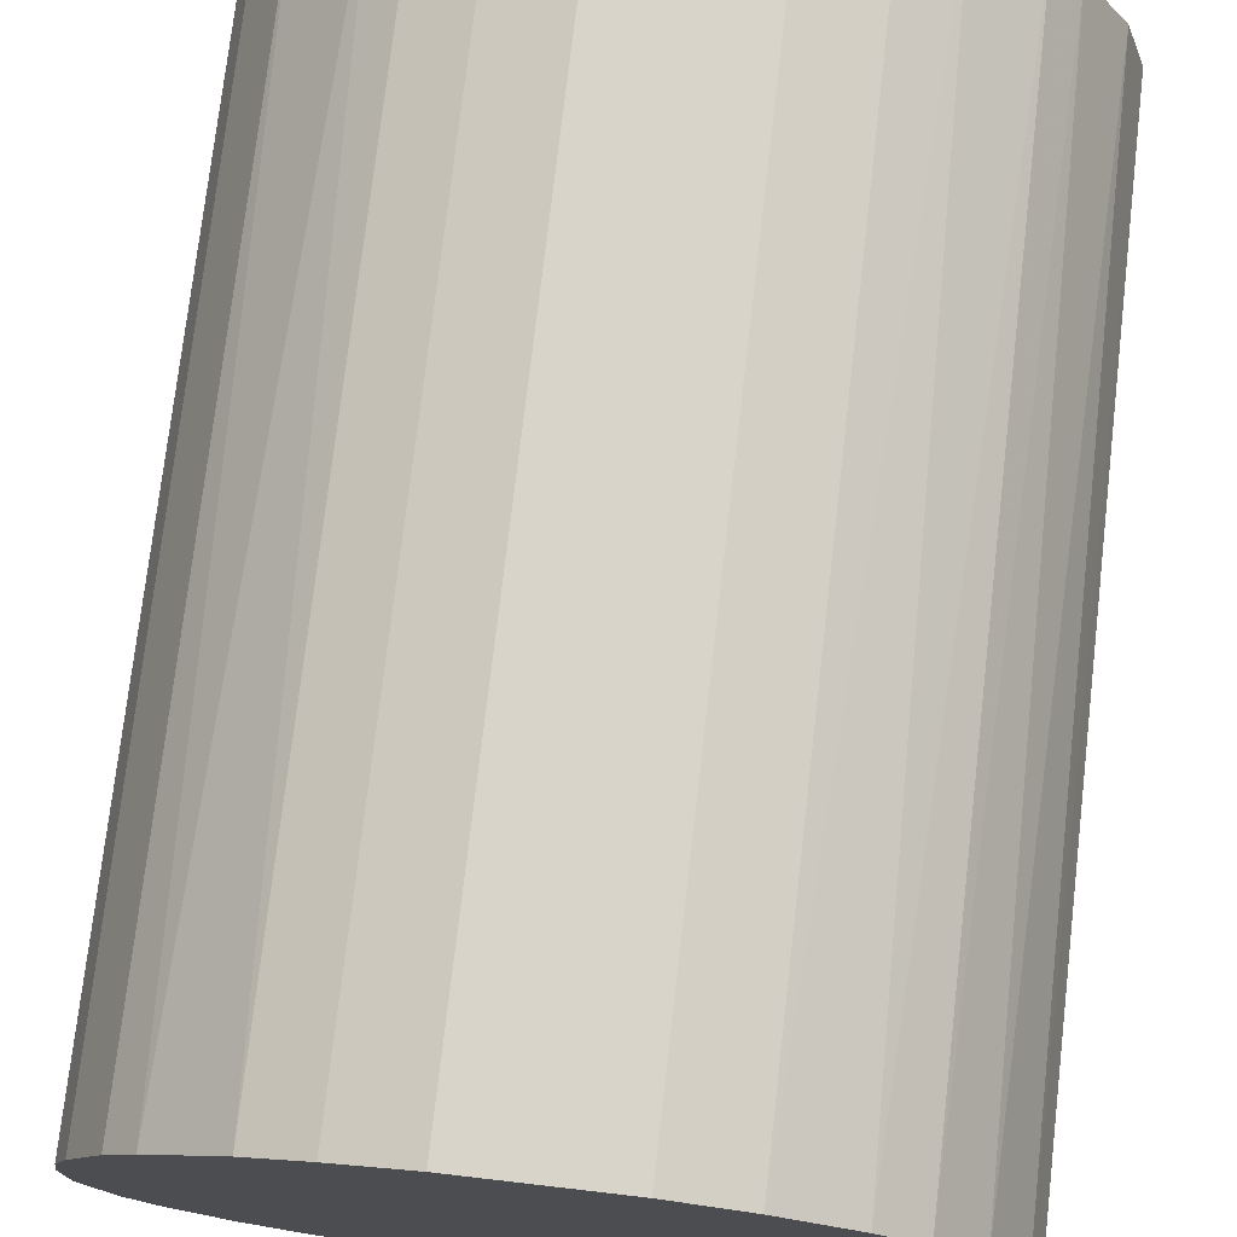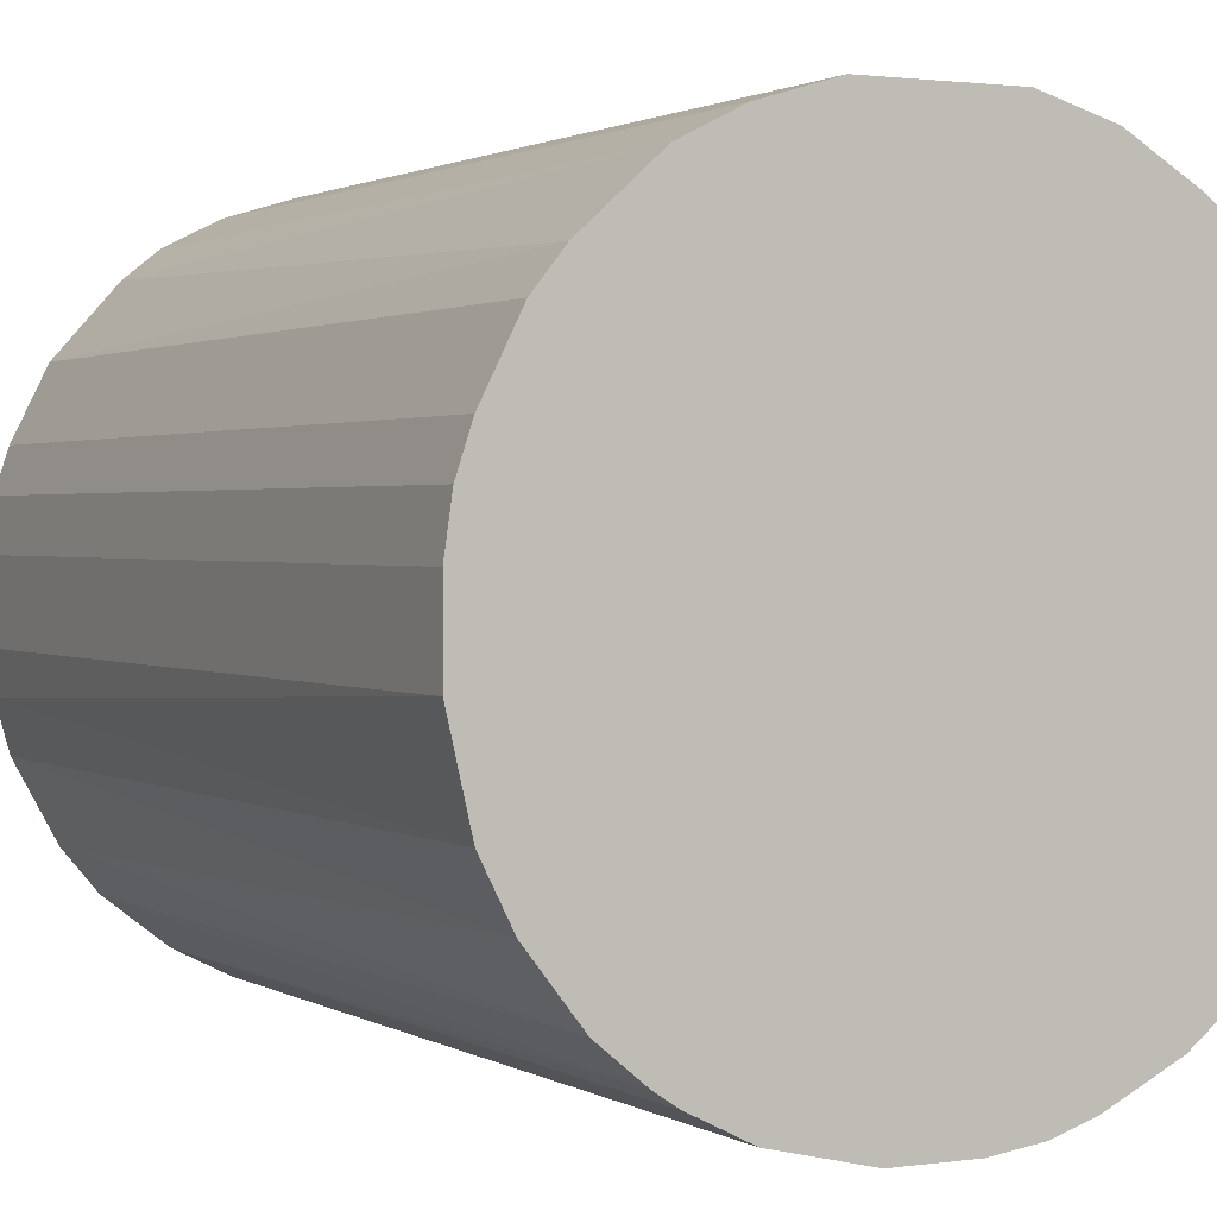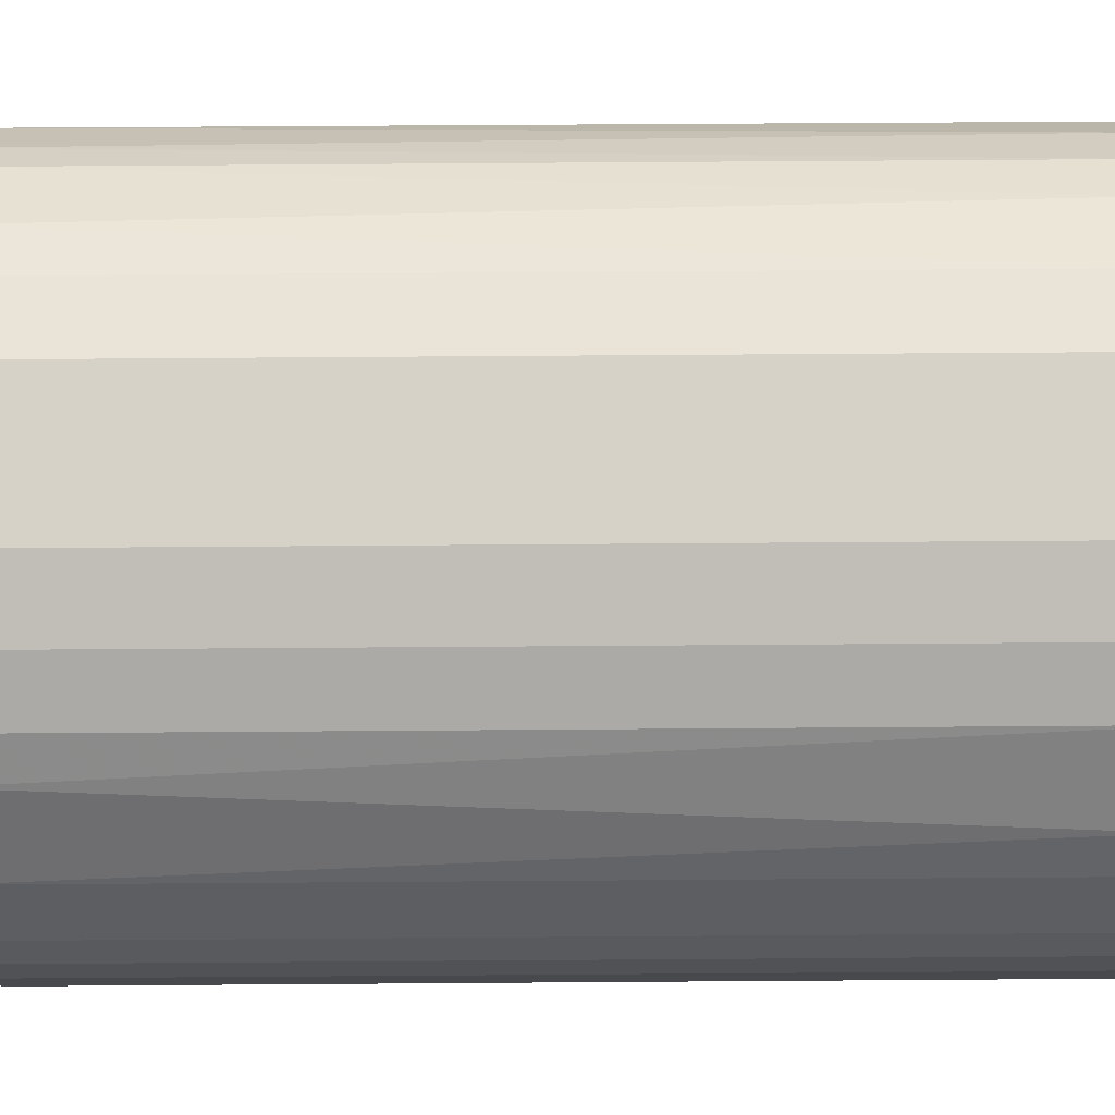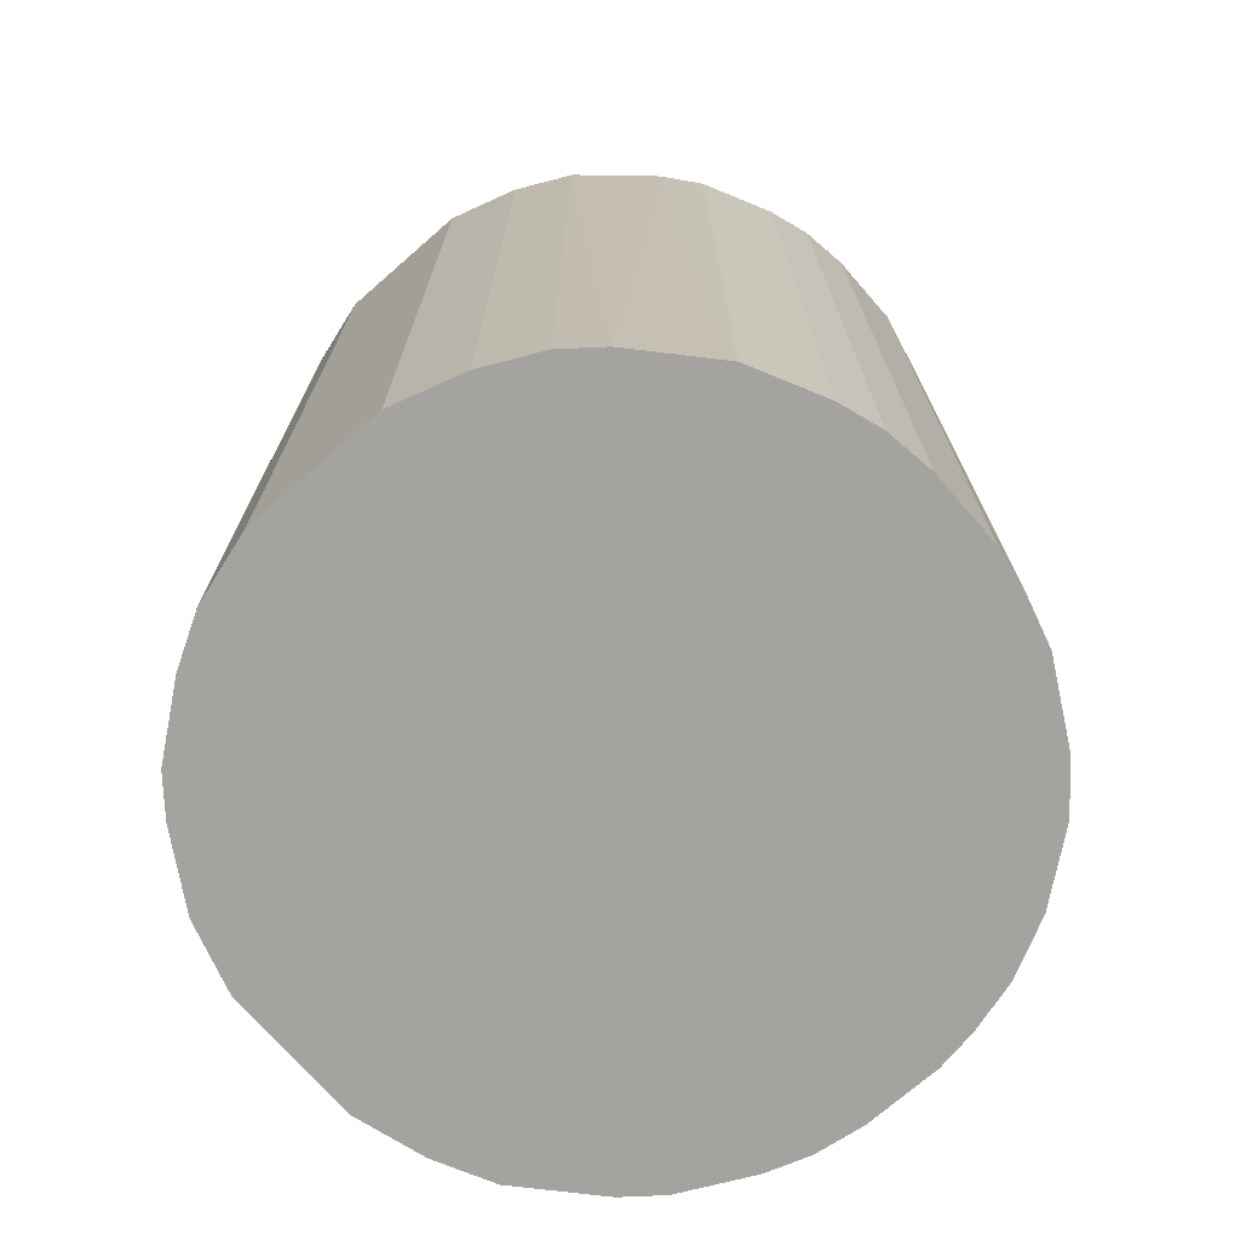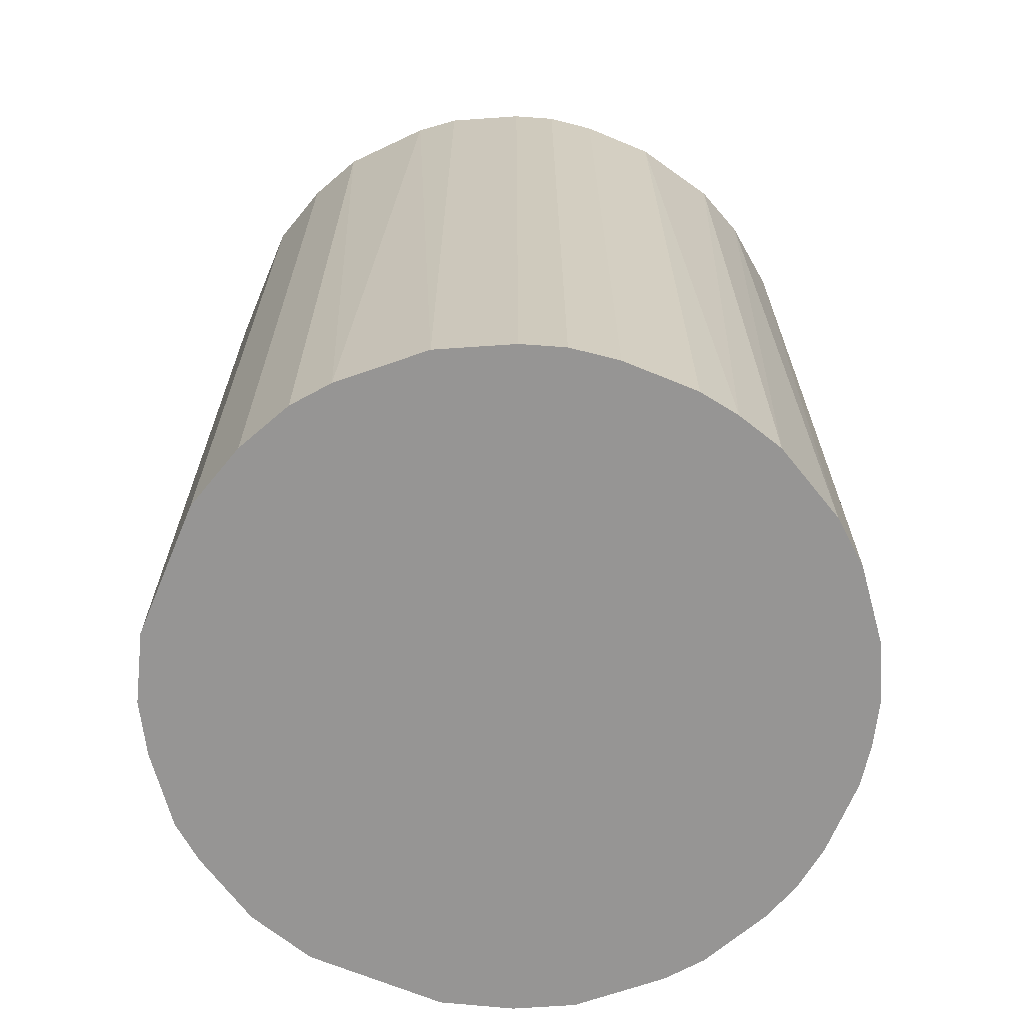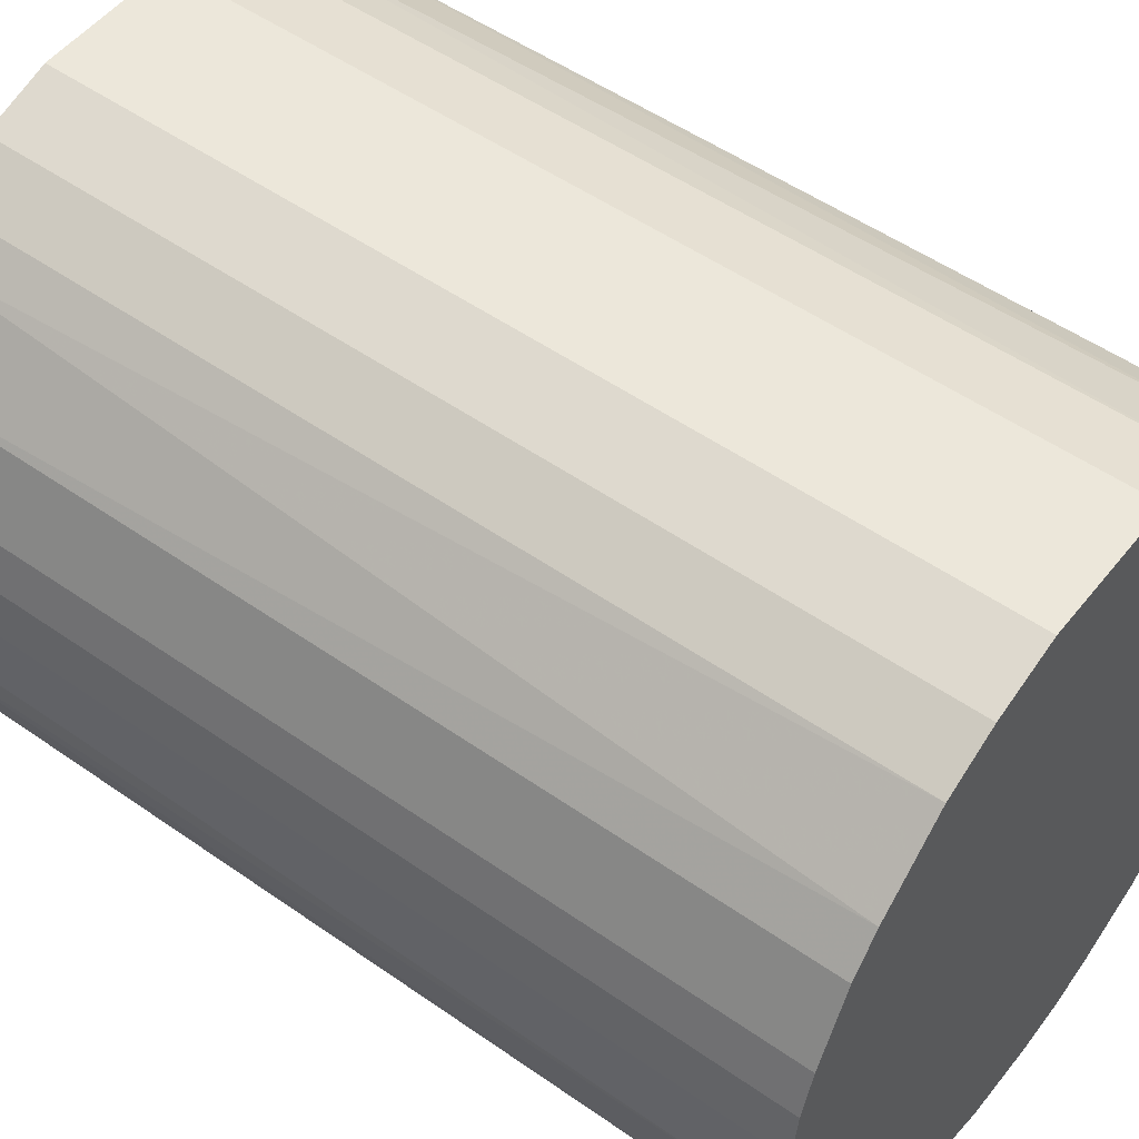
<metadata>
{"format":"obj","ext":"obj","renderer":"f3d","projection":"perspective","resolution":1024,"background":"white","views":[{"elev":75.2,"azim":6.6,"up":"+Y"},{"elev":1.4,"azim":-27.4,"up":"+Y"},{"elev":77.6,"azim":-90.4,"up":"+Y"},{"elev":-72.8,"azim":-138.9,"up":"+Z"},{"elev":-67.5,"azim":-112.6,"up":"+Z"},{"elev":51.8,"azim":-52.8,"up":"+Y"}]}
</metadata>
<code>
o convex_0
v -0.02654 -0.00639 -0.0354
v 0.02683 0.005585 0.0354
v 0.02574 0.009396 0.0354
v -0.02545 -0.01021 0.0354
v 0.009945 -0.02545 -0.0354
v 0.005585 0.02683 -0.0354
v -0.0151 0.02301 0.0354
v -0.003123 -0.02709 0.0354
v 0.02683 0.005585 -0.0354
v 0.02301 -0.0151 0.0354
v -0.02273 0.01539 -0.0354
v -0.01456 -0.02327 -0.0354
v 0.01103 0.02519 0.0354
v -0.02654 0.006673 0.0354
v 0.02519 -0.01075 -0.0354
v 0.01975 0.0192 -0.0354
v -0.005303 0.02683 -0.0354
v -0.01946 -0.01946 0.0354
v 0.009945 -0.02545 0.0354
v -0.005303 0.02683 0.0354
v -0.003123 -0.02709 -0.0354
v 0.01811 -0.02055 -0.0354
v -0.02219 -0.01619 -0.0354
v 0.02683 -0.005303 0.0354
v -0.02654 0.006673 -0.0354
v 0.01975 0.0192 0.0354
v -0.0151 0.02301 -0.0354
v -0.02273 0.01539 0.0354
v -0.01021 -0.02545 0.0354
v -0.02709 -0.003123 0.0354
v 0.01539 -0.02272 0.0354
v 0.02519 0.01103 -0.0354
v 0.01484 0.02301 -0.0354
v 0.002862 -0.02709 0.0354
v 0.005585 0.02683 0.0354
v 0.02683 -0.005303 -0.0354
v 0.006673 -0.02654 -0.0354
v -0.02709 0.002862 -0.0354
v -0.01075 0.02519 0.0354
v 0.02301 -0.0151 -0.0354
v 0.02301 0.01484 0.0354
v -0.01021 -0.02545 -0.0354
v -0.02055 0.01811 0.0354
v -0.02545 0.009945 0.0354
v -0.02545 -0.01021 -0.0354
v -0.02327 -0.01455 0.0354
v -0.01456 -0.02327 0.0354
v 0.01103 0.02519 -0.0354
v 0.02083 -0.01783 0.0354
v -0.01946 -0.01946 -0.0354
v -0.01783 0.02083 -0.0354
v 0.01648 0.02193 0.0354
v 0.02519 -0.01075 0.0354
v -0.01075 0.02519 -0.0354
v 0.01539 -0.02272 -0.0354
v 0.02193 0.01647 -0.0354
v -0.02709 0.002862 0.0354
v 0.002862 -0.02709 -0.0354
v -0.02709 -0.003123 -0.0354
v -0.02545 0.009945 -0.0354
v -0.00639 -0.02654 -0.0354
v 0.006673 -0.02654 0.0354
v -0.0162 -0.02218 0.0354
v 0.01811 -0.02055 0.0354
f 22 49 64
f 2 3 4
f 5 1 6
f 4 3 7
f 2 4 8
f 3 2 9
f 5 6 9
f 2 8 10
f 6 1 11
f 1 5 12
f 7 3 13
f 4 7 14
f 5 9 15
f 9 6 16
f 6 11 17
f 8 4 18
f 10 8 19
f 7 13 20
f 6 17 20
f 12 5 21
f 5 15 22
f 1 12 23
f 9 2 24
f 2 10 24
f 11 1 25
f 13 3 26
f 17 11 27
f 14 7 28
f 8 18 29
f 1 4 30
f 4 14 30
f 19 5 31
f 10 19 31
f 3 9 32
f 9 16 32
f 16 6 33
f 19 8 34
f 8 21 34
f 13 6 35
f 6 20 35
f 20 13 35
f 15 9 36
f 9 24 36
f 24 15 36
f 5 19 37
f 21 5 37
f 25 1 38
f 14 25 38
f 7 20 39
f 20 17 39
f 27 7 39
f 15 10 40
f 22 15 40
f 26 3 41
f 3 32 41
f 12 21 42
f 29 12 42
f 28 7 43
f 11 28 43
f 25 14 44
f 28 11 44
f 14 28 44
f 4 1 45
f 1 23 45
f 45 23 46
f 18 4 46
f 23 18 46
f 4 45 46
f 29 18 47
f 12 29 47
f 6 13 48
f 33 6 48
f 13 33 48
f 10 31 49
f 40 10 49
f 22 40 49
f 23 12 50
f 18 23 50
f 7 27 51
f 27 11 51
f 43 7 51
f 11 43 51
f 13 26 52
f 26 16 52
f 33 13 52
f 16 33 52
f 10 15 53
f 24 10 53
f 15 24 53
f 17 27 54
f 39 17 54
f 27 39 54
f 5 22 55
f 31 5 55
f 22 31 55
f 16 26 56
f 32 16 56
f 26 41 56
f 41 32 56
f 30 14 57
f 14 38 57
f 38 30 57
f 34 21 58
f 21 37 58
f 37 34 58
f 1 30 59
f 38 1 59
f 30 38 59
f 11 25 60
f 44 11 60
f 25 44 60
f 21 8 61
f 8 29 61
f 42 21 61
f 29 42 61
f 19 34 62
f 37 19 62
f 34 37 62
f 12 47 63
f 47 18 63
f 50 12 63
f 18 50 63
f 31 22 64
f 49 31 64

</code>
